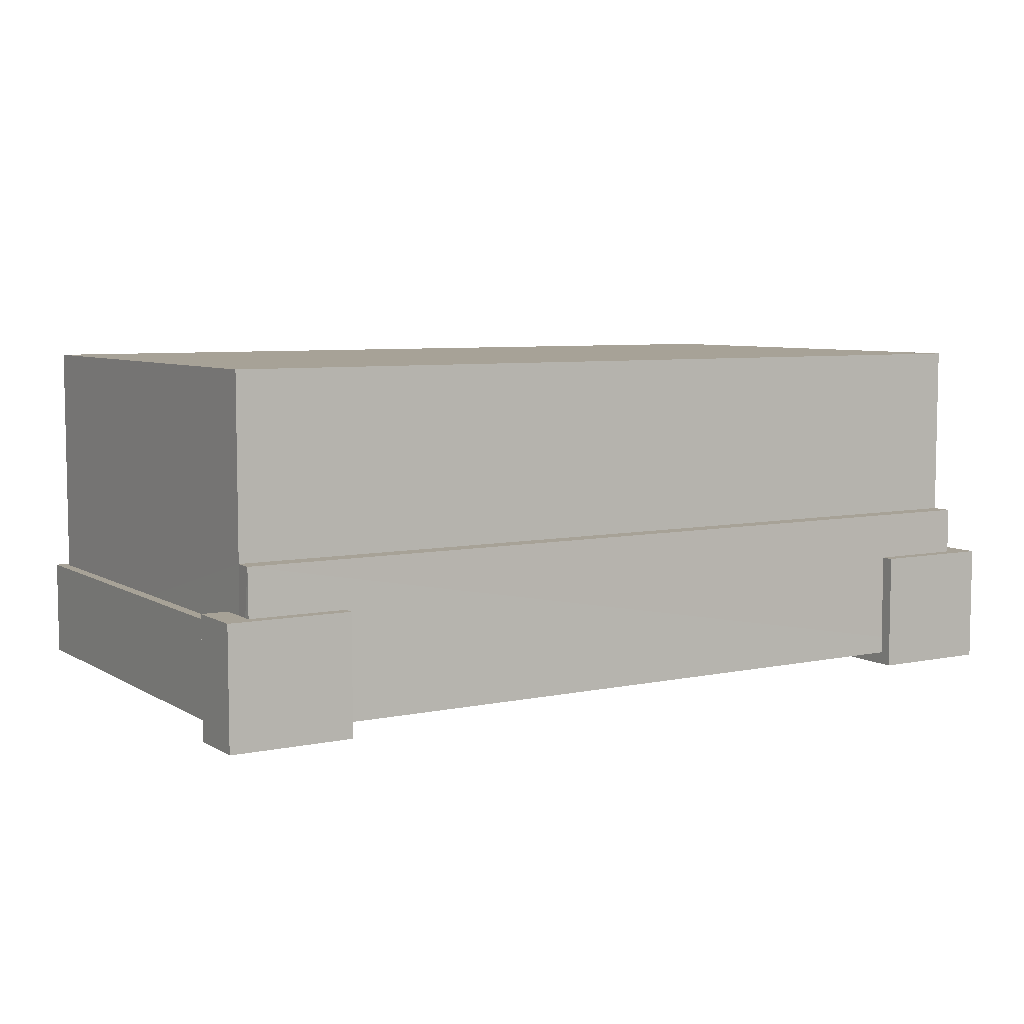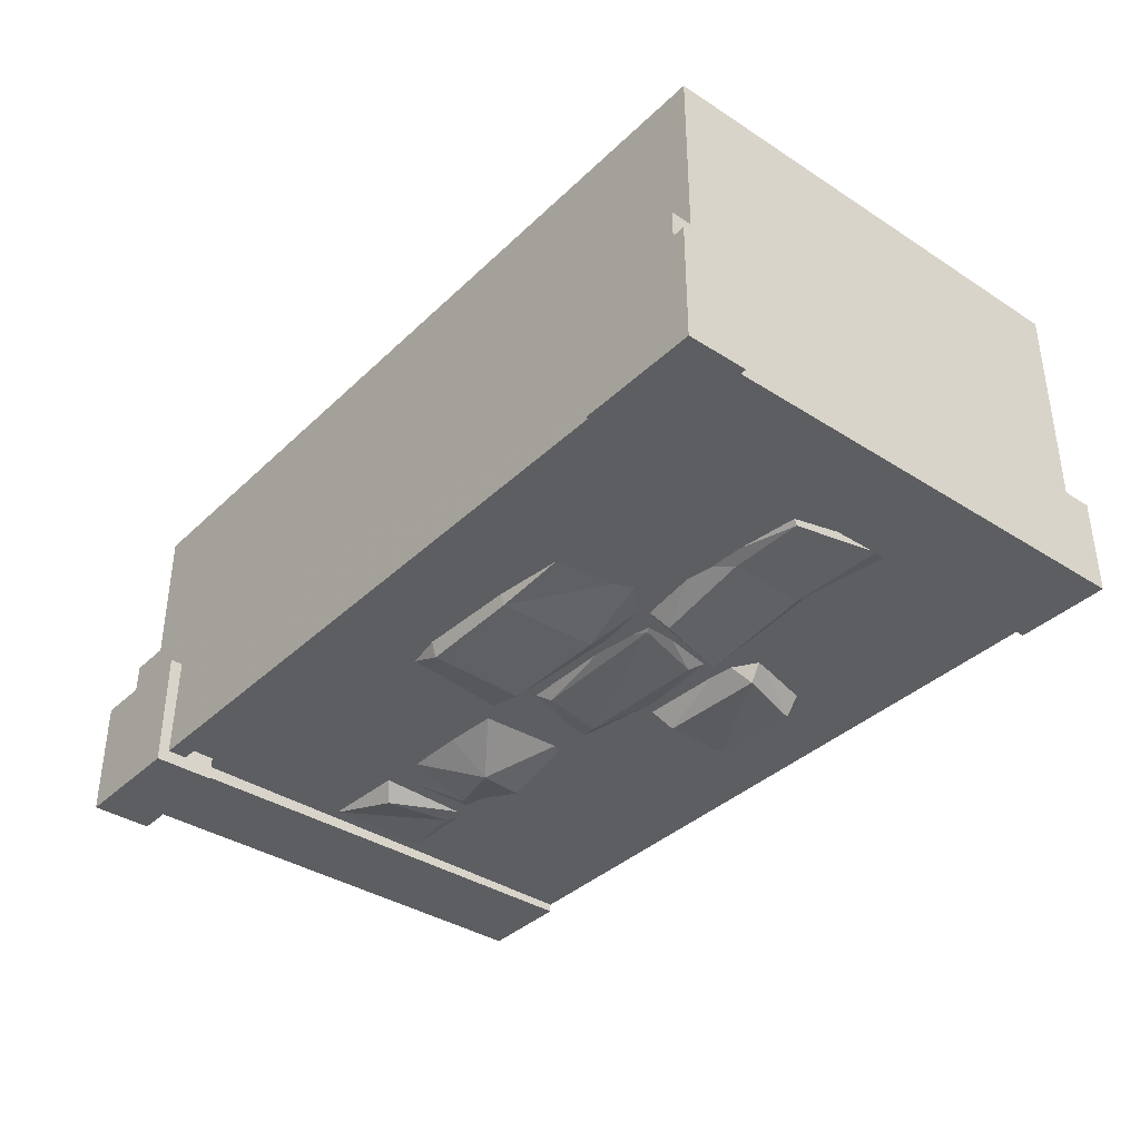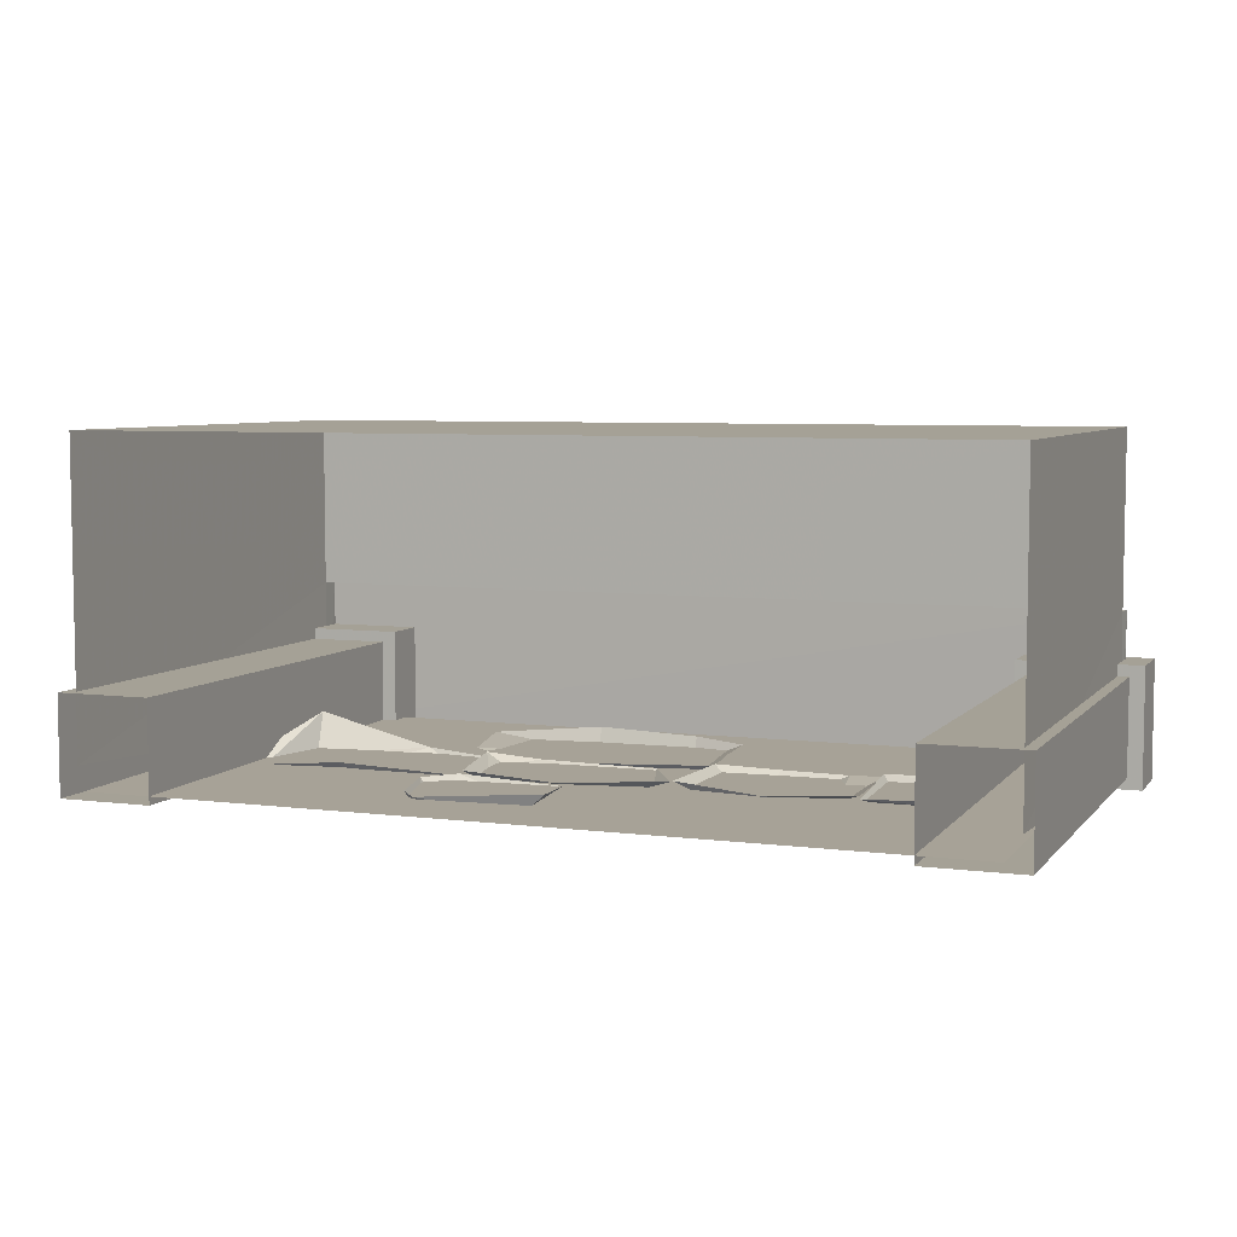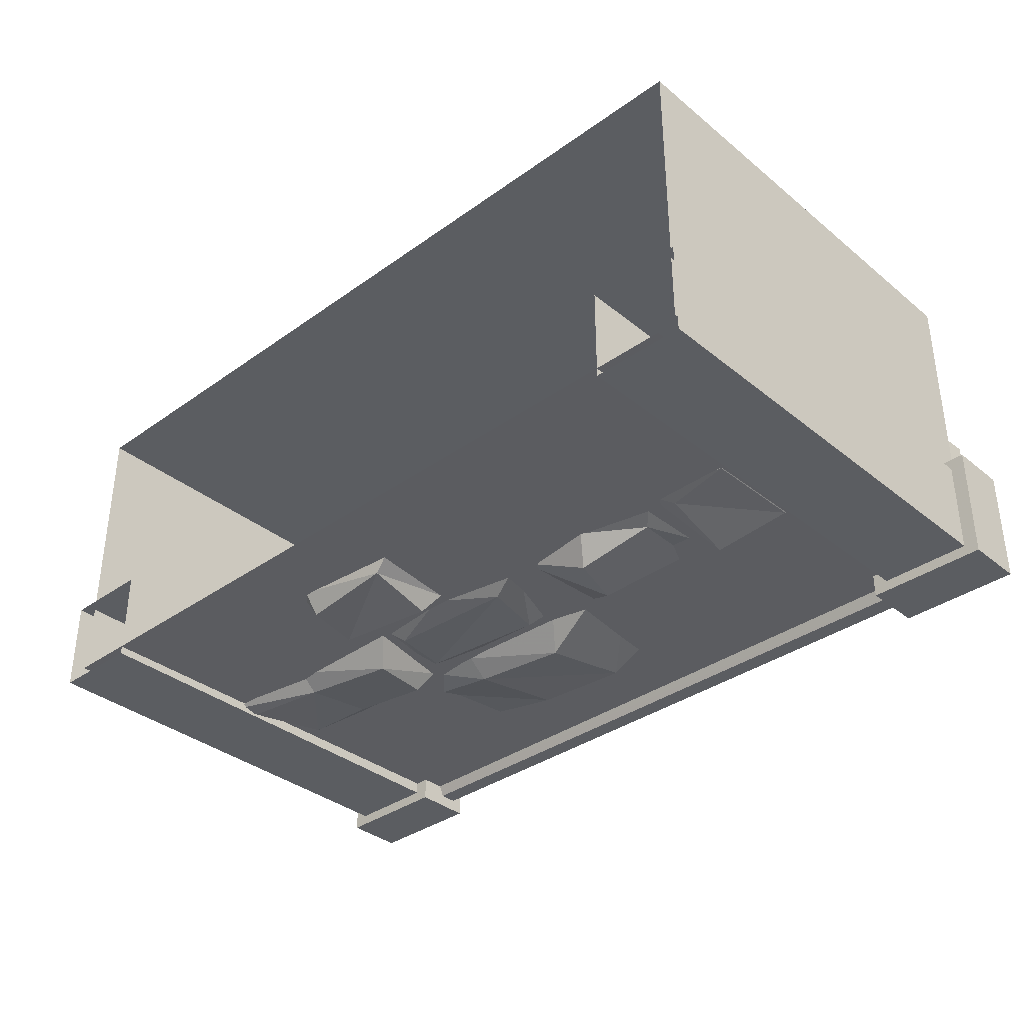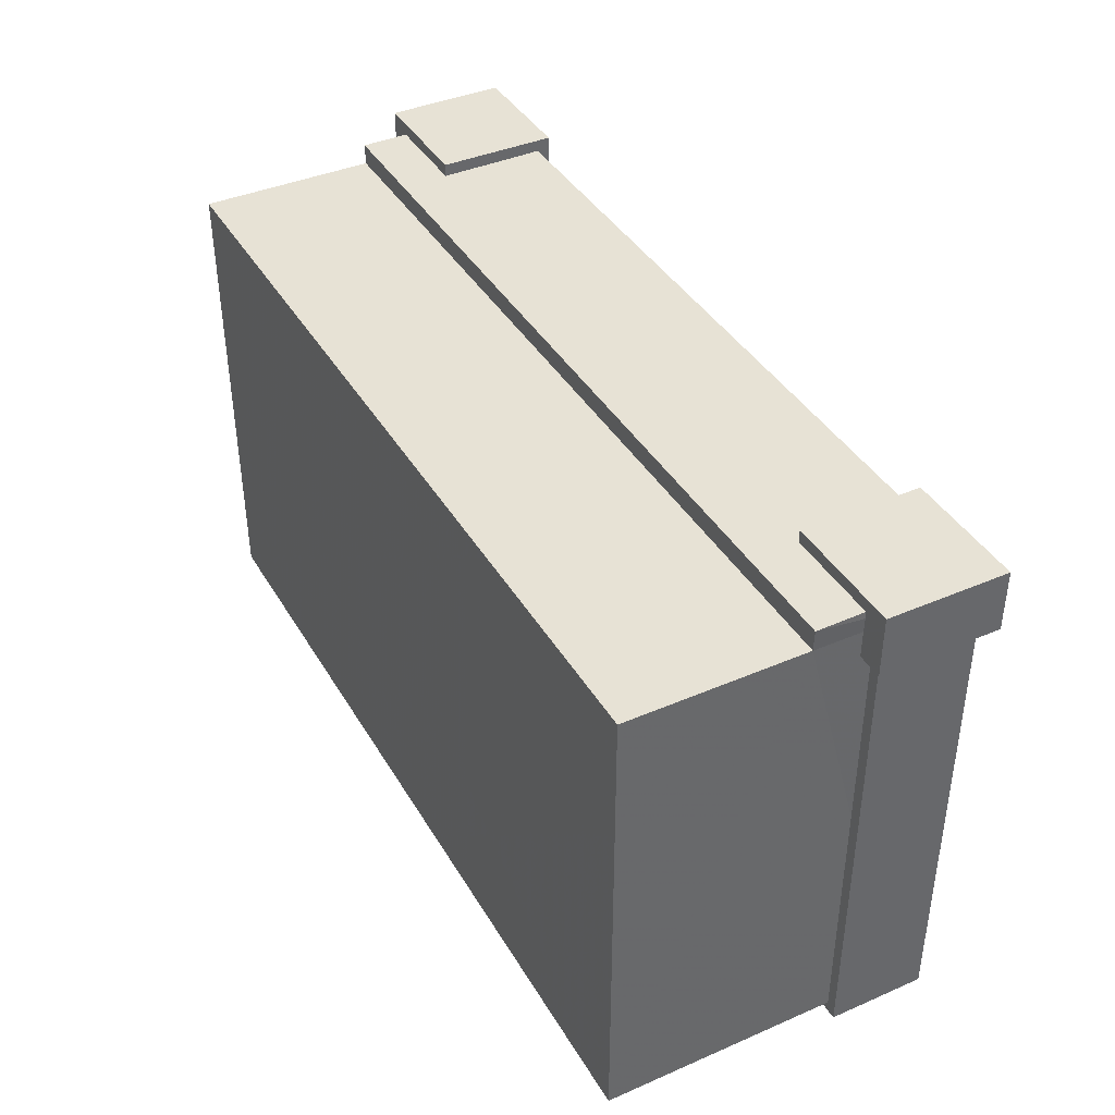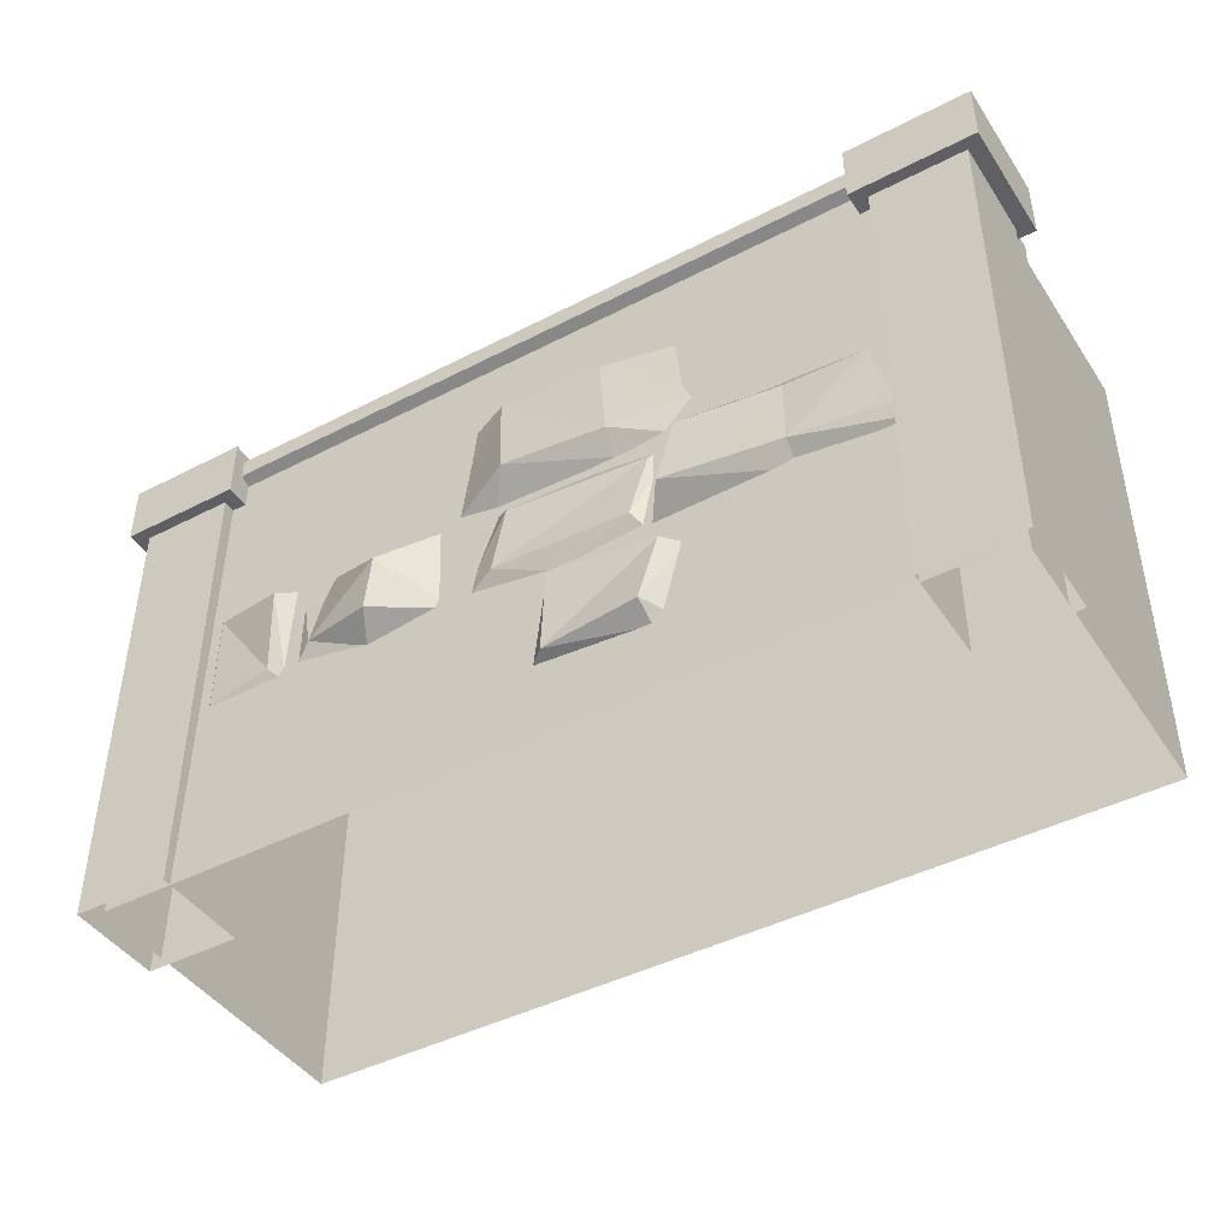
<metadata>
{"format":"obj","ext":"obj","renderer":"f3d","projection":"perspective","resolution":1024,"background":"white","views":[{"elev":6.6,"azim":-31.6,"up":"+Y"},{"elev":-37.3,"azim":50.4,"up":"+Y"},{"elev":6.1,"azim":-158.8,"up":"+Y"},{"elev":-35.6,"azim":-136.8,"up":"+Y"},{"elev":40.2,"azim":-118.0,"up":"+Z"},{"elev":-43.7,"azim":31.3,"up":"+Z"}]}
</metadata>
<code>
g juqing_yewai_284_wall_01
v -174.9 -124.6 205.7
v -174.9 -119.9 203.5
v 178.1 -119.9 203.5
v 177.9 -124.6 205.7
v 38.86 -121 120.1
v 39.14 -128.2 129.5
v -4.354 -130.9 131.3
v -13.03 -119.2 120.4
v -8.316 -126.6 169.7
v 34.39 -124.8 169
v 75.4 -119.4 134.8
v 80.96 -117.7 166.3
v -30.01 -118.4 149.2
v -33.29 -118.6 124.1
v 62.17 -120.3 118.9
v 53.93 -120.8 77.34
v 62.02 -132.2 85.41
v 68 -129.1 113.9
v 109.6 -126.2 85.12
v 108.2 -123.2 115.4
v 148.6 -124.4 82.13
v 140.1 -123 114.9
v 109.8 -118.6 76.82
v 155.6 -122.1 73.77
v 60.08 -127.9 62.03
v 16.33 -129.7 65.97
v 12.54 -126.4 34.36
v 53.02 -129.7 35.66
v 38.86 -119.5 117.5
v -11.6 -120.2 117
v -5.185 -124.6 113
v 52.93 -121.6 111.5
v -30.6 -117.8 78.43
v -10.79 -124.6 86.05
v 46.61 -124.3 84.18
v 66.71 -119.6 62.81
v 59.33 -119.5 33.84
v -104.7 -119.7 79.41
v -111.9 -122.9 86.83
v -139.8 -121.2 82.61
v -143.3 -118 79.54
v -139.8 -120.8 126.2
v -108.9 -128.2 120.4
v 62.17 -117.5 115.5
v 53.93 -118 74
v 53.93 -118.7 71.51
v 10.71 -121.1 71.92
v 10.71 -121.1 71.92
v 0.9211 -116.6 31.84
v -139.8 -121.2 82.61
v -139.8 -120.8 126.2
v -144.1 -118 128.3
v -143.3 -118 79.54
v -8.316 -126.6 169.7
v 34.39 -124.8 169
v 34.39 -113.8 172.7
v -8.316 -115.7 173.4
v 183.7 -124.6 213.5
v -179.9 -59.48 213.1
v -179.7 -124.6 214
v 177.9 -124.6 205.7
v 183.7 -124.6 213.5
v -174.9 -124.6 205.7
v 183.3 -124.8 204.2
v 183.7 -124.6 213.5
v 177.9 -124.6 205.7
v -180 -124.8 204.2
v -174.9 -124.6 205.7
v -179.7 -124.6 214
v -174.9 -119.9 203.5
v -174.9 -121.8 -0.2297
v 178.1 -119.9 203.5
v 177.8 -121.8 -0.2202
v -179.7 -124.6 214
v 183.9 -59.48 213.1
v 53.62 -120.7 29.32
v -88.3 -119.2 124.6
v -101.8 -119.1 126
v -93.04 -123.5 91.47
v -66.93 -120.8 78.56
v -30.6 -117.9 81.77
v -61.38 -132.3 86.29
v -33.29 -118 124.1
v -60.3 -118.8 124.7
v -56.94 -134.6 107
v 92.02 -118.6 123.7
v 16.56 -120.3 74.4
v -104.7 -118.2 79.41
v -101.8 -117.9 126
v 62.17 -119.6 121.3
v -30.12 -117.3 169
v 143 -106.4 125.4
v 148.6 -124.4 82.13
v 143 -106.4 125.4
v 148.6 -124.4 82.13
v 155.6 -122.1 73.77
v 0.9211 -116.6 31.84
v -101.8 -117.9 126
v -144.1 -118 128.3
v 80.96 -117.7 166.3
v -30.12 -117.3 169
f 1 2 3
f 3 4 1
f 5 6 7
f 7 8 5
f 9 7 6
f 6 10 9
f 11 12 10
f 10 6 11
f 7 13 14
f 14 8 7
f 15 16 17
f 17 18 15
f 17 19 20
f 20 18 17
f 19 21 22
f 22 20 19
f 17 16 23
f 23 19 17
f 19 23 24
f 24 21 19
f 25 26 27
f 27 28 25
f 29 30 31
f 31 32 29
f 33 34 31
f 31 30 33
f 32 31 34
f 34 35 32
f 36 25 28
f 28 37 36
f 38 39 40
f 40 41 38
f 42 40 39
f 39 43 42
f 44 32 35
f 35 45 44
f 46 47 26
f 26 25 46
f 27 26 48
f 48 49 27
f 50 51 52
f 52 53 50
f 54 55 56
f 56 57 54
f 58 59 60
f 61 62 63
f 64 65 66
f 67 68 69
f 70 71 72
f 71 73 72
f 62 74 63
f 58 75 59
f 76 28 27
f 77 78 79
f 80 81 82
f 83 84 85
f 39 38 43
f 18 86 15
f 20 22 86
f 20 86 18
f 77 85 84
f 9 13 7
f 87 35 34
f 76 37 28
f 81 83 85
f 36 46 25
f 82 79 80
f 85 82 81
f 79 78 88
f 42 43 89
f 44 29 32
f 45 35 87
f 87 34 33
f 82 85 79
f 6 90 11
f 89 43 38
f 77 79 85
f 9 91 13
f 80 79 88
f 90 6 5
f 22 92 86
f 92 22 93
f 94 95 96
f 76 27 97
f 51 98 99
f 55 100 56
f 101 54 57
g juqing_yewai_284_wall_01
v 183.7 -59.48 204.2
v 183.7 15.08 204.2
v -179.6 15.08 204.2
v -179.6 -59.48 204.2
v -180 15.08 4.29
v -179.6 15.08 204.2
v 183.7 15.08 204.2
v 183.3 15.08 4.29
v -179.9 -59.48 213.1
v 183.9 -59.48 213.1
v -179.6 -59.48 204.2
v -180 -124.8 204.2
v -179.9 -59.48 213.1
v 183.3 15.08 4.29
v 183.7 -59.48 204.2
v 183.3 -112.9 4.29
v -180 -112.9 4.29
v -180 15.08 4.29
v -179.6 15.08 204.2
v 183.7 15.08 204.2
v 183.3 -124.8 204.2
v -179.7 -124.6 214
v 183.9 -59.48 213.1
v 183.7 -124.6 213.5
f 102 103 104
f 104 105 102
f 106 107 108
f 108 109 106
f 102 110 111
f 112 113 114
f 115 116 117
f 118 112 119
f 112 120 119
f 115 121 116
f 116 122 117
f 118 113 112
f 113 123 114
f 122 116 124
f 122 124 125
f 102 105 110
g juqing_yewai_284_wall_01
v 195 -79.6 192.9
v 195 -130.2 192.9
v 142.8 -130.2 192.9
v 142.8 -79.6 192.9
v 195 -79.6 218.6
v 142.8 -79.6 218.6
v 142.8 -130.2 218.6
v 195 -130.2 218.6
v 195 -130.2 218.6
v 142.8 -130.2 218.6
v 142.8 -130.2 192.9
v 195 -130.2 192.9
v 195 -79.6 218.6
v 195 -130.2 218.6
v 195 -130.2 192.9
v 195 -79.6 192.9
v 142.8 -79.6 218.6
v 142.8 -79.6 192.9
v 142.8 -130.2 218.6
v 142.8 -79.6 218.6
v 142.8 -79.6 192.9
v 142.8 -130.2 192.9
v 188.7 -125.3 194.4
v 149.1 -125.3 194.4
v 149.1 -125.3 0.05684
v 188.7 -125.3 0.05684
v 188.7 -84.4 194.4
v 188.7 -125.3 194.4
v 188.7 -125.3 0.05684
v 188.7 -84.4 0.05684
v 149.1 -84.4 194.4
v 188.7 -84.4 194.4
v 188.7 -84.4 0.05684
v 149.1 -84.4 0.05684
v 149.1 -125.3 194.4
v 149.1 -84.4 194.4
v 149.1 -84.4 0.05684
v 149.1 -125.3 0.05684
v -138.6 -79.6 192.9
v -138.6 -130.2 192.9
v -190.8 -130.2 192.9
v -190.8 -79.6 192.9
v -138.6 -79.6 218.6
v -190.8 -79.6 218.6
v -190.8 -130.2 218.6
v -138.6 -130.2 218.6
v -138.6 -130.2 218.6
v -190.8 -130.2 218.6
v -190.8 -130.2 192.9
v -138.6 -130.2 192.9
v -138.6 -79.6 218.6
v -138.6 -130.2 218.6
v -138.6 -130.2 192.9
v -138.6 -79.6 192.9
v -190.8 -79.6 218.6
v -138.6 -79.6 218.6
v -138.6 -79.6 192.9
v -190.8 -79.6 192.9
v -190.8 -130.2 218.6
v -190.8 -79.6 218.6
v -190.8 -79.6 192.9
v -190.8 -130.2 192.9
v -144.9 -125.3 193.6
v -184.5 -125.3 193.6
v -184.5 -125.3 -0.1508
v -144.9 -125.3 -0.1508
v -144.9 -84.4 193.6
v -144.9 -125.3 193.6
v -144.9 -125.3 -0.1508
v -144.9 -84.4 -0.1508
v -184.5 -84.4 193.6
v -184.5 -84.4 -0.1508
v -184.5 -125.3 193.6
v -184.5 -84.4 193.6
v -184.5 -84.4 -0.1508
v -184.5 -125.3 -0.1508
f 126 127 128
f 128 129 126
f 130 131 132
f 132 133 130
f 134 135 136
f 136 137 134
f 138 139 140
f 140 141 138
f 142 138 141
f 141 143 142
f 144 145 146
f 146 147 144
f 148 149 150
f 150 151 148
f 152 153 154
f 154 155 152
f 156 157 158
f 158 159 156
f 160 161 162
f 162 163 160
f 164 165 166
f 166 167 164
f 168 169 170
f 170 171 168
f 172 173 174
f 174 175 172
f 176 177 178
f 178 179 176
f 180 181 182
f 182 183 180
f 184 185 186
f 186 187 184
f 188 189 190
f 190 191 188
f 192 193 194
f 194 195 192
f 196 192 195
f 195 197 196
f 198 199 200
f 200 201 198

</code>
